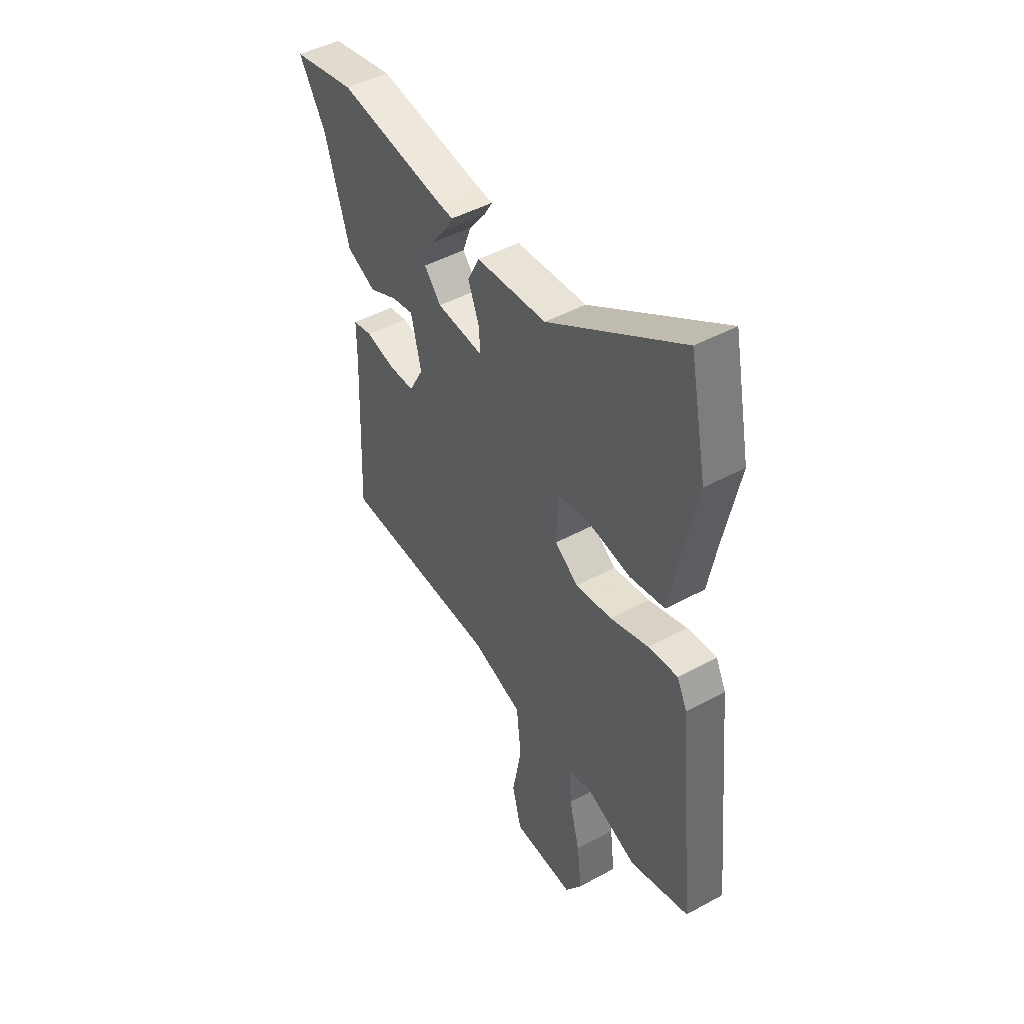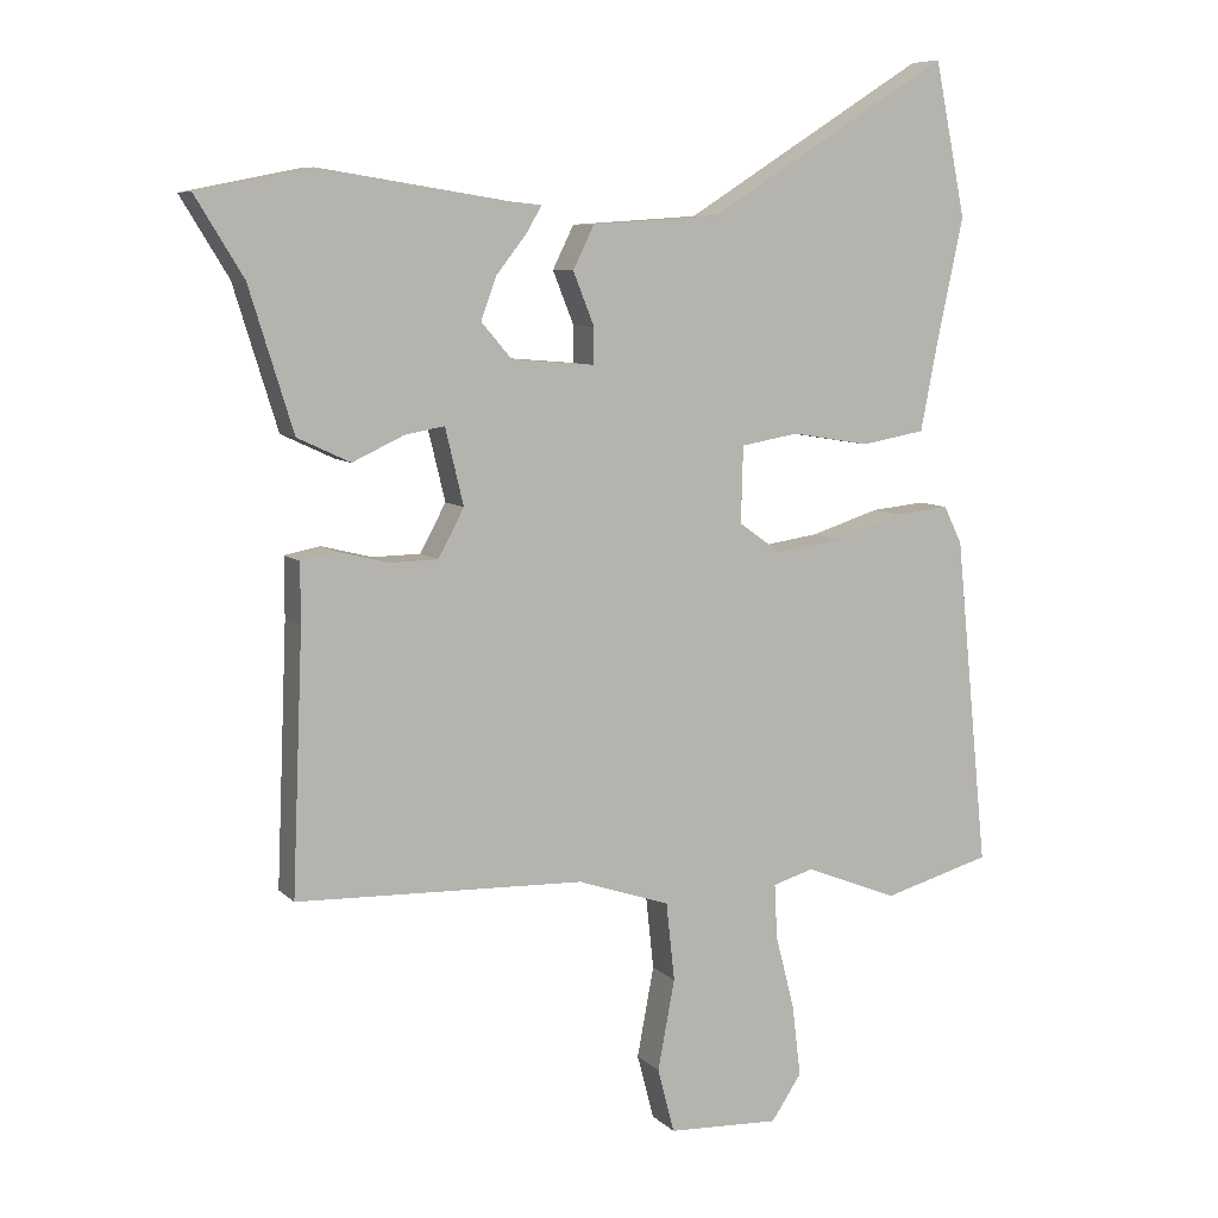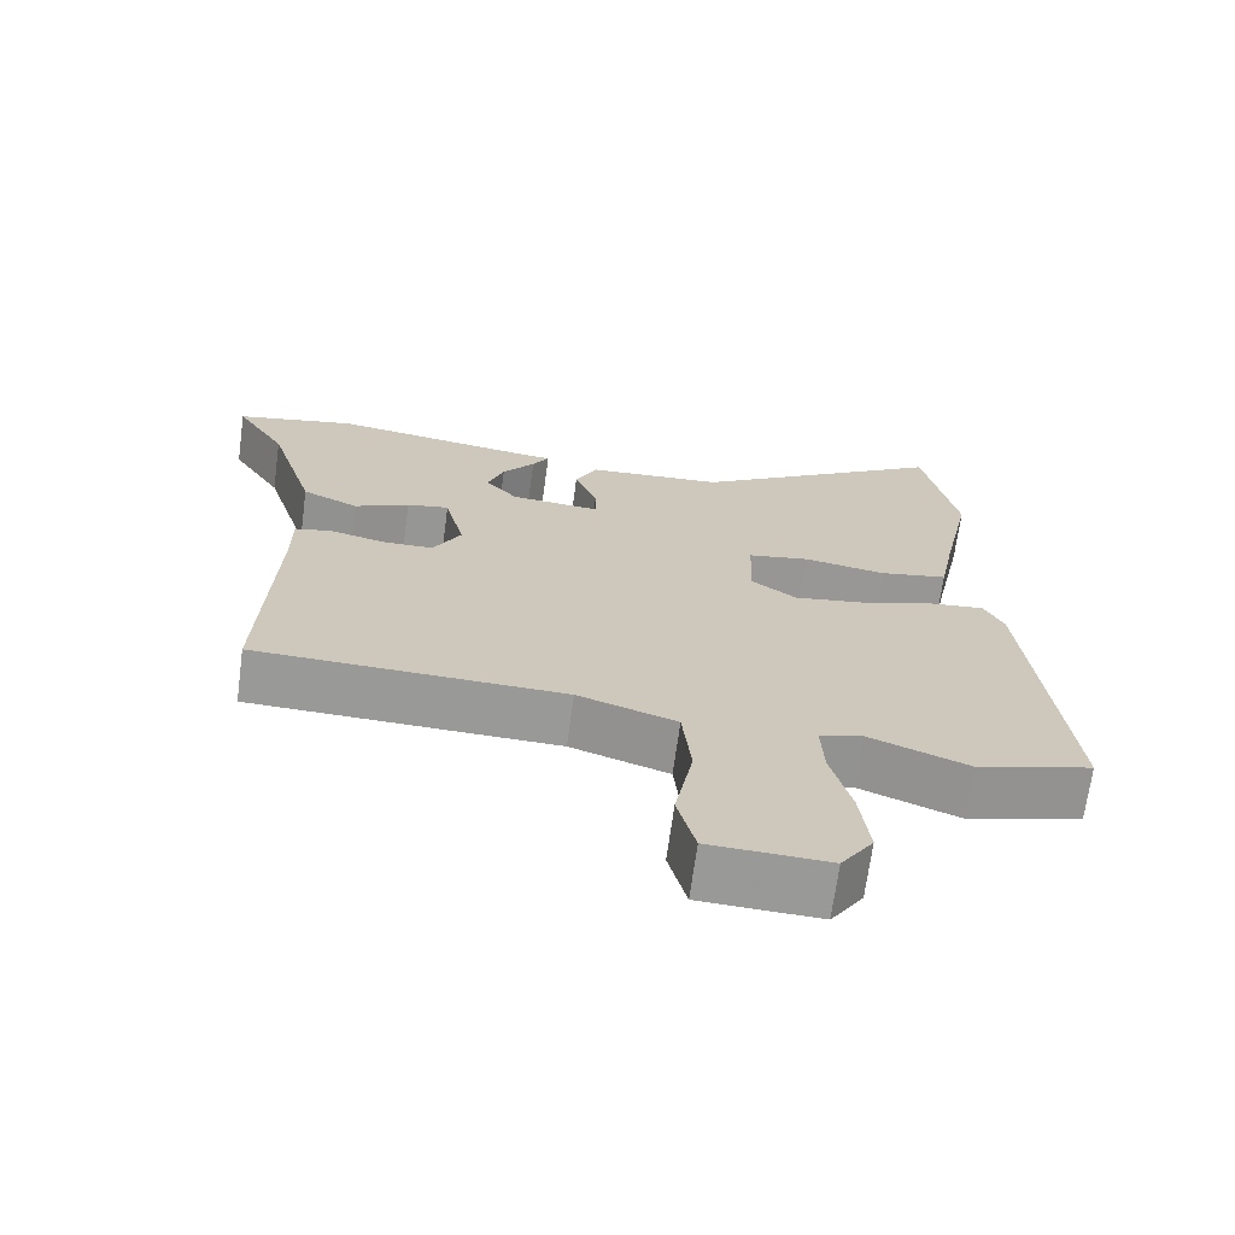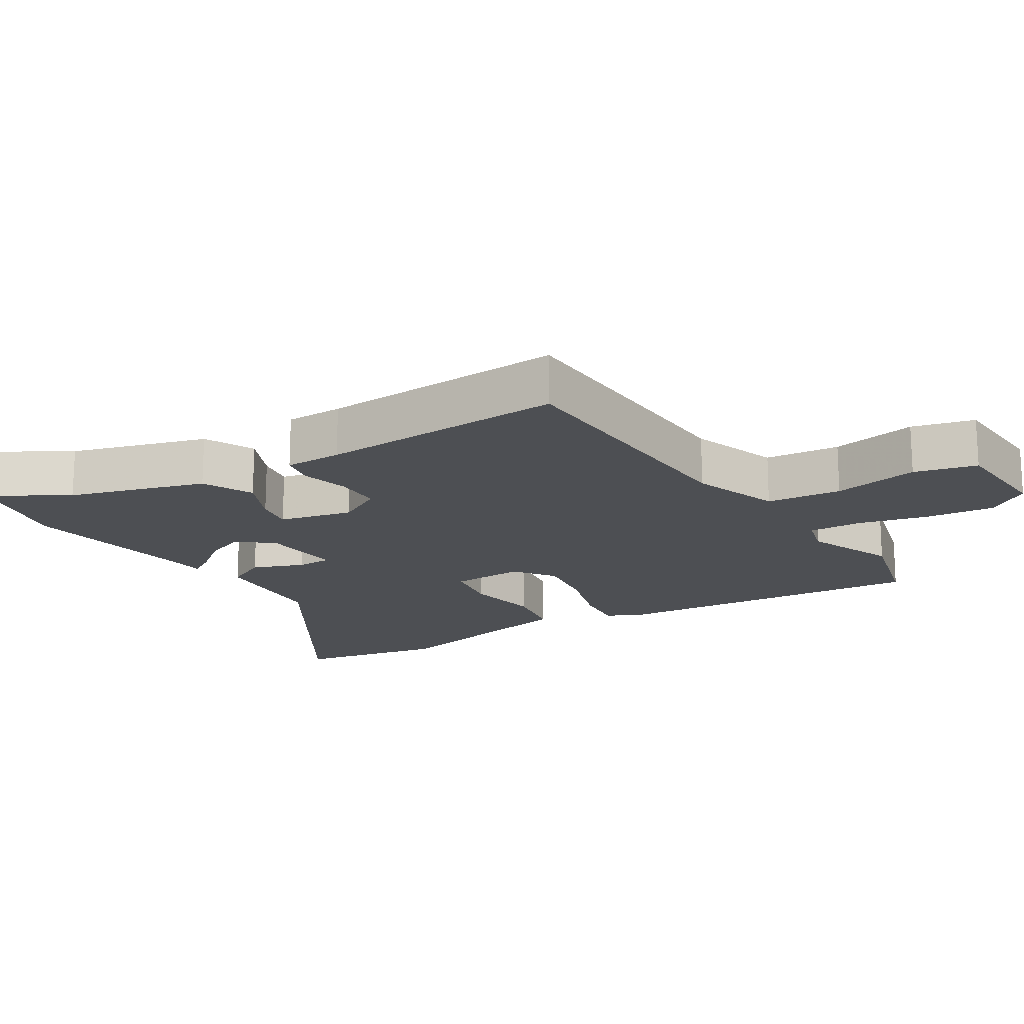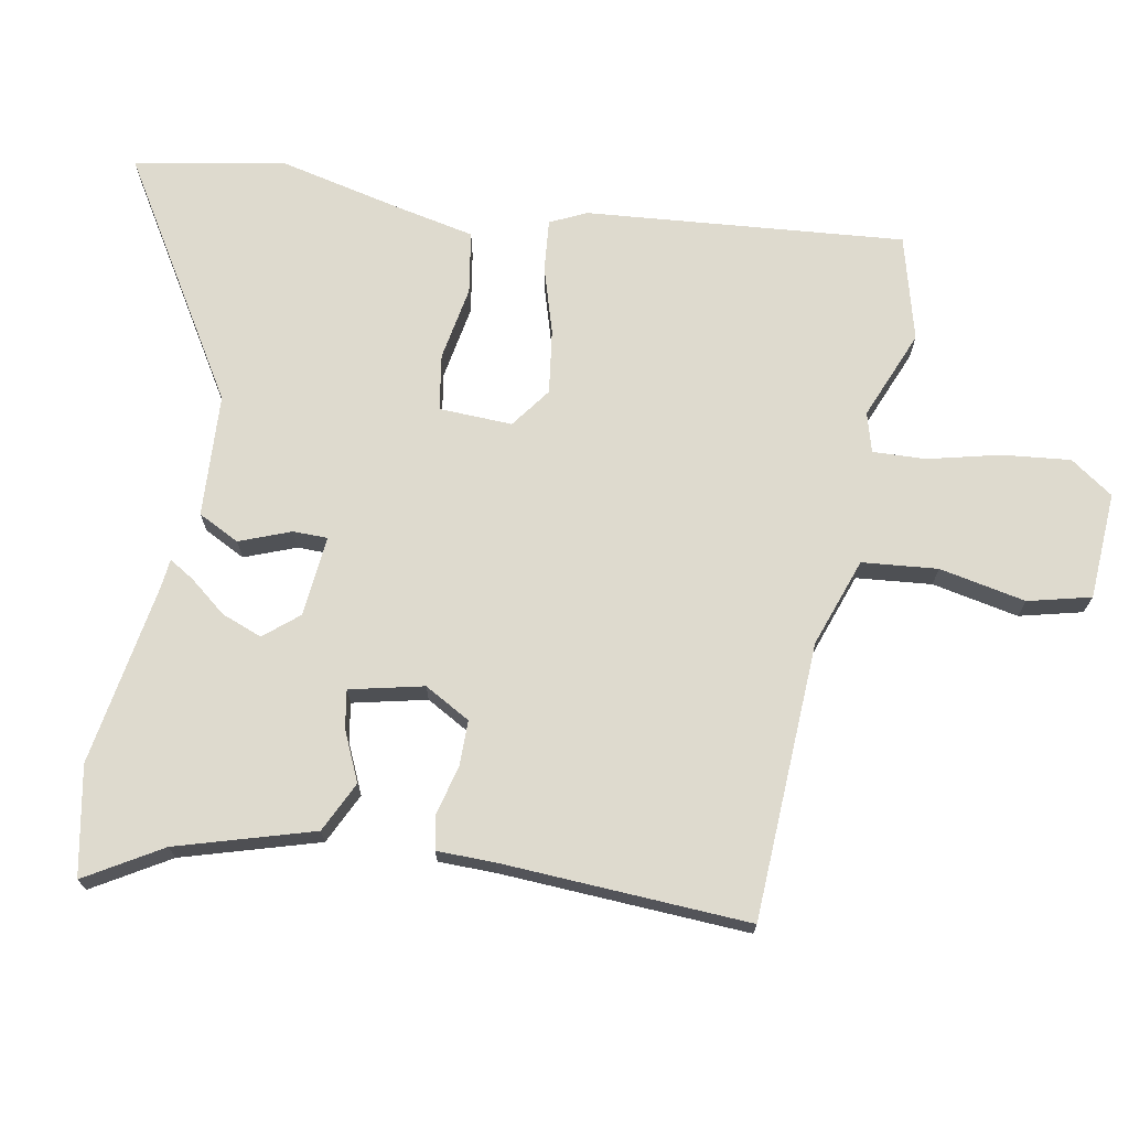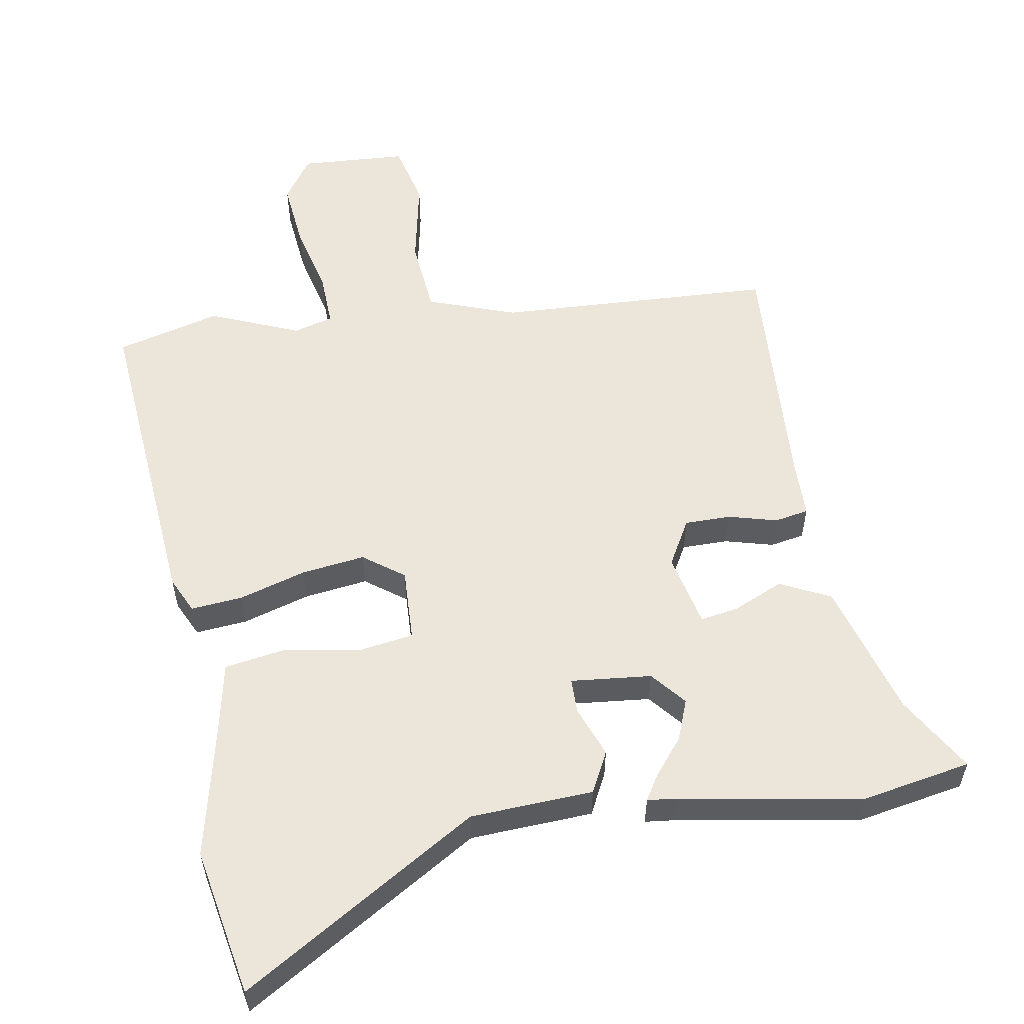
<metadata>
{"format":"obj","ext":"obj","renderer":"f3d","projection":"perspective","resolution":1024,"background":"white","views":[{"elev":46.1,"azim":-122.0,"up":"+Z"},{"elev":7.8,"azim":156.1,"up":"+Z"},{"elev":-68.8,"azim":172.3,"up":"+Z"},{"elev":-17.7,"azim":122.6,"up":"+Y"},{"elev":71.2,"azim":101.1,"up":"+Y"},{"elev":56.1,"azim":-8.8,"up":"+Y"}]}
</metadata>
<code>
v -0.51 0.07 0.45
v -0.466 0.07 0.668
v -0.121 0.07 0.451
v 0.06 0.07 0.439
v 0.09 0.07 0.378
v 0.06 0.07 0.303
v 0.06 0.07 0.252
v 0.179 0.07 0.262
v 0.222 0.07 0.312
v 0.2 0.07 0.372
v 0.157 0.07 0.427
v 0.135 0.07 0.464
v 0.177 0.07 0.468
v 0.448 0.07 0.51
v 0.608 0.07 0.478
v 0.54 0.07 0.367
v 0.478 0.07 0.167
v 0.403 0.07 0.132
v 0.33 0.07 0.166
v 0.274 0.07 0.176
v 0.248 0.07 0.068
v 0.285 0.07 0
v 0.353 0.07 -0.001
v 0.425 0.07 0.017
v 0.475 0.07 0.007
v 0.475 0.07 -0.078
v 0.49 0.07 -0.443
v 0.081 0.07 -0.456
v -0.05 0.07 -0.5
v -0.062 0.07 -0.611
v -0.038 0.07 -0.739
v -0.062 0.07 -0.831
v -0.22 0.07 -0.838
v -0.263 0.07 -0.774
v -0.251 0.07 -0.673
v -0.224 0.07 -0.568
v -0.22 0.07 -0.49
v -0.278 0.07 -0.473
v -0.41 0.07 -0.525
v -0.563 0.07 -0.482
v -0.516 0.07 -0.014
v -0.49 0.07 0.039
v -0.414 0.07 0.031
v -0.316 0.07 0
v -0.222 0.07 -0.014
v -0.162 0.07 0.029
v -0.165 0.07 0.137
v -0.247 0.07 0.151
v -0.357 0.07 0.133
v -0.448 0.07 0.149
v -0.47 0.07 0.262
v -0.51 0 0.45
v -0.466 0 0.668
v -0.121 0 0.451
v 0.06 0 0.439
v 0.09 0 0.378
v 0.06 0 0.303
v 0.06 0 0.252
v 0.179 0 0.262
v 0.222 0 0.312
v 0.2 0 0.372
v 0.157 0 0.427
v 0.135 0 0.464
v 0.177 0 0.468
v 0.448 0 0.51
v 0.608 0 0.478
v 0.54 0 0.367
v 0.478 0 0.167
v 0.403 0 0.132
v 0.33 0 0.166
v 0.274 0 0.176
v 0.248 0 0.068
v 0.285 0 0
v 0.353 0 -0.001
v 0.425 0 0.017
v 0.475 0 0.007
v 0.475 0 -0.078
v 0.49 0 -0.443
v 0.081 0 -0.456
v -0.05 0 -0.5
v -0.062 0 -0.611
v -0.038 0 -0.739
v -0.062 0 -0.831
v -0.22 0 -0.838
v -0.263 0 -0.774
v -0.251 0 -0.673
v -0.224 0 -0.568
v -0.22 0 -0.49
v -0.278 0 -0.473
v -0.41 0 -0.525
v -0.563 0 -0.482
v -0.516 0 -0.014
v -0.49 0 0.039
v -0.414 0 0.031
v -0.316 0 0
v -0.222 0 -0.014
v -0.162 0 0.029
v -0.165 0 0.137
v -0.247 0 0.151
v -0.357 0 0.133
v -0.448 0 0.149
v -0.47 0 0.262
f 48 49 50 51
f 47 48 51 1
f 41 42 43 44
f 41 44 45
f 38 39 40 41
f 37 38 41 45
f 33 34 35 36
f 33 36 37
f 30 31 32 33
f 29 30 33 37
f 28 29 37 45
f 26 27 28 45
f 23 24 25 26
f 22 23 26 45
f 16 17 18 19
f 16 19 20
f 13 14 15 16
f 13 16 20
f 10 11 12 13
f 9 10 13 20
f 8 9 20 21
f 3 4 5 6
f 3 6 7
f 47 1 2 3
f 46 47 3 7
f 21 22 45 46
f 7 8 21 46
f 102 101 100 99
f 52 102 99 98
f 95 94 93 92
f 96 95 92
f 92 91 90 89
f 96 92 89 88
f 87 86 85 84
f 88 87 84
f 84 83 82 81
f 88 84 81 80
f 96 88 80 79
f 96 79 78 77
f 77 76 75 74
f 96 77 74 73
f 70 69 68 67
f 71 70 67
f 67 66 65 64
f 71 67 64
f 64 63 62 61
f 71 64 61 60
f 72 71 60 59
f 57 56 55 54
f 58 57 54
f 54 53 52 98
f 58 54 98 97
f 97 96 73 72
f 97 72 59 58
f 1 52 53 2
f 2 53 54 3
f 3 54 55 4
f 4 55 56 5
f 5 56 57 6
f 6 57 58 7
f 7 58 59 8
f 8 59 60 9
f 9 60 61 10
f 10 61 62 11
f 11 62 63 12
f 12 63 64 13
f 13 64 65 14
f 14 65 66 15
f 15 66 67 16
f 16 67 68 17
f 17 68 69 18
f 18 69 70 19
f 19 70 71 20
f 20 71 72 21
f 21 72 73 22
f 22 73 74 23
f 23 74 75 24
f 24 75 76 25
f 25 76 77 26
f 26 77 78 27
f 27 78 79 28
f 28 79 80 29
f 29 80 81 30
f 30 81 82 31
f 31 82 83 32
f 32 83 84 33
f 33 84 85 34
f 34 85 86 35
f 35 86 87 36
f 36 87 88 37
f 37 88 89 38
f 38 89 90 39
f 39 90 91 40
f 40 91 92 41
f 41 92 93 42
f 42 93 94 43
f 43 94 95 44
f 44 95 96 45
f 45 96 97 46
f 46 97 98 47
f 47 98 99 48
f 48 99 100 49
f 49 100 101 50
f 50 101 102 51
f 51 102 52 1

</code>
